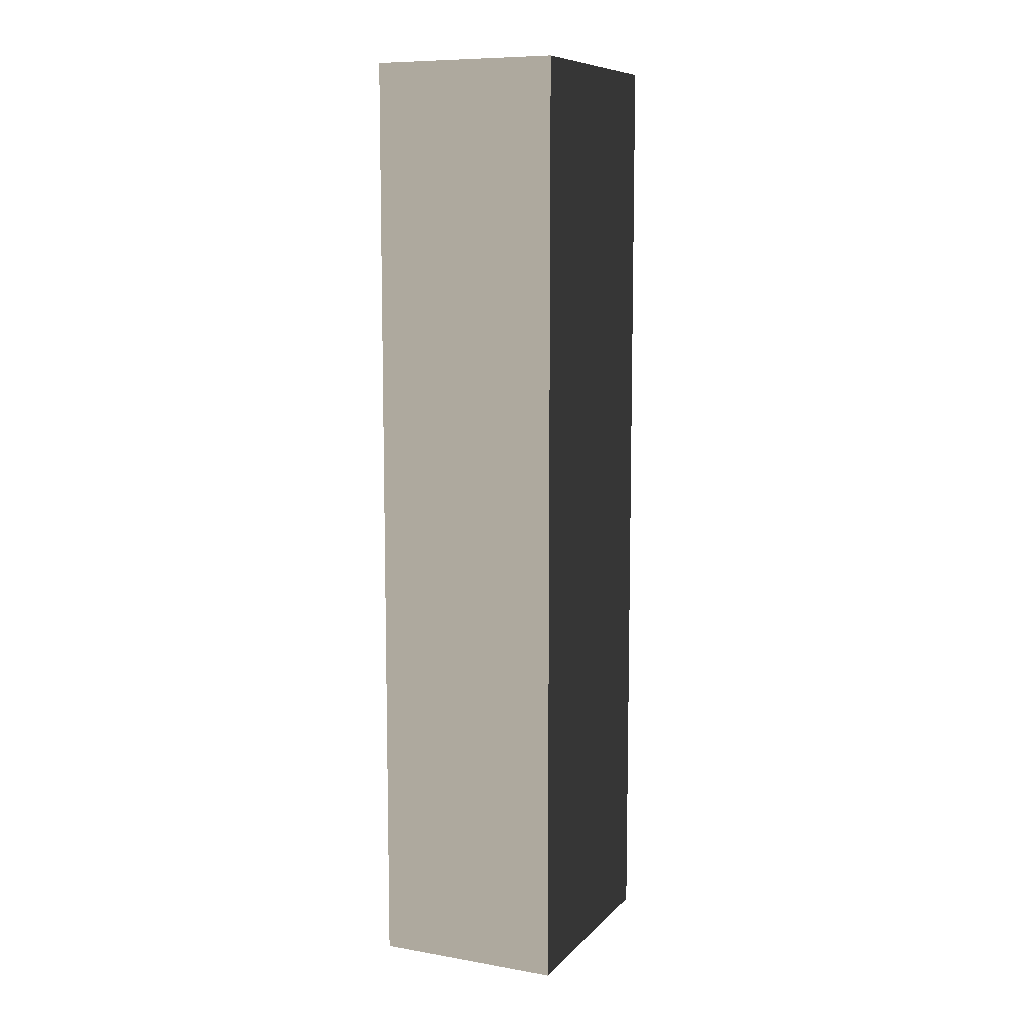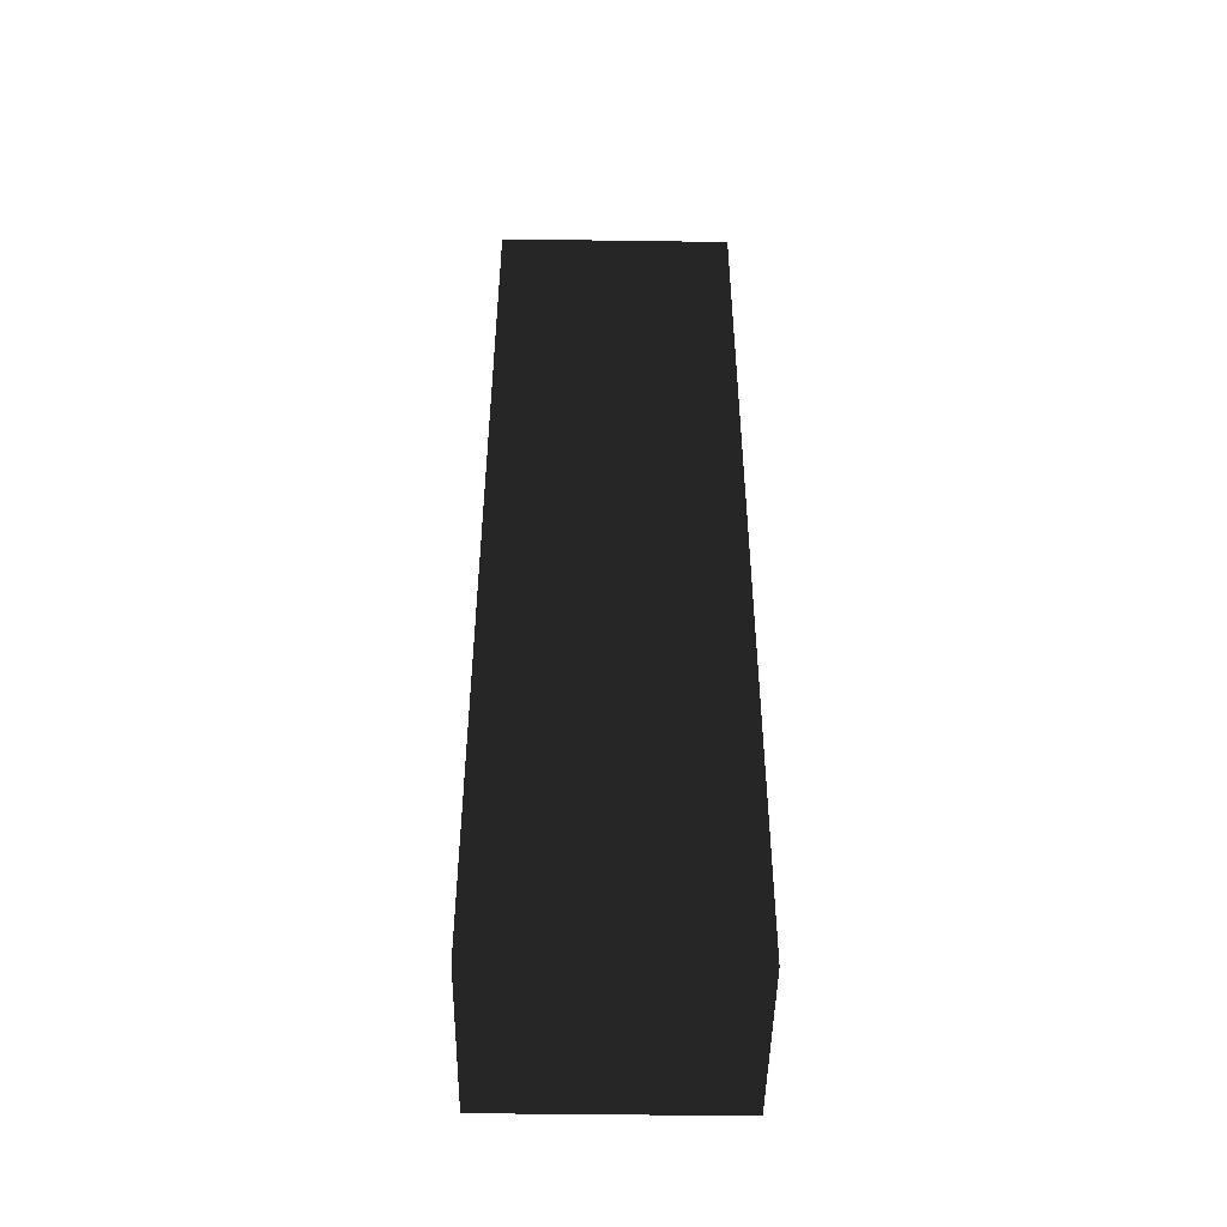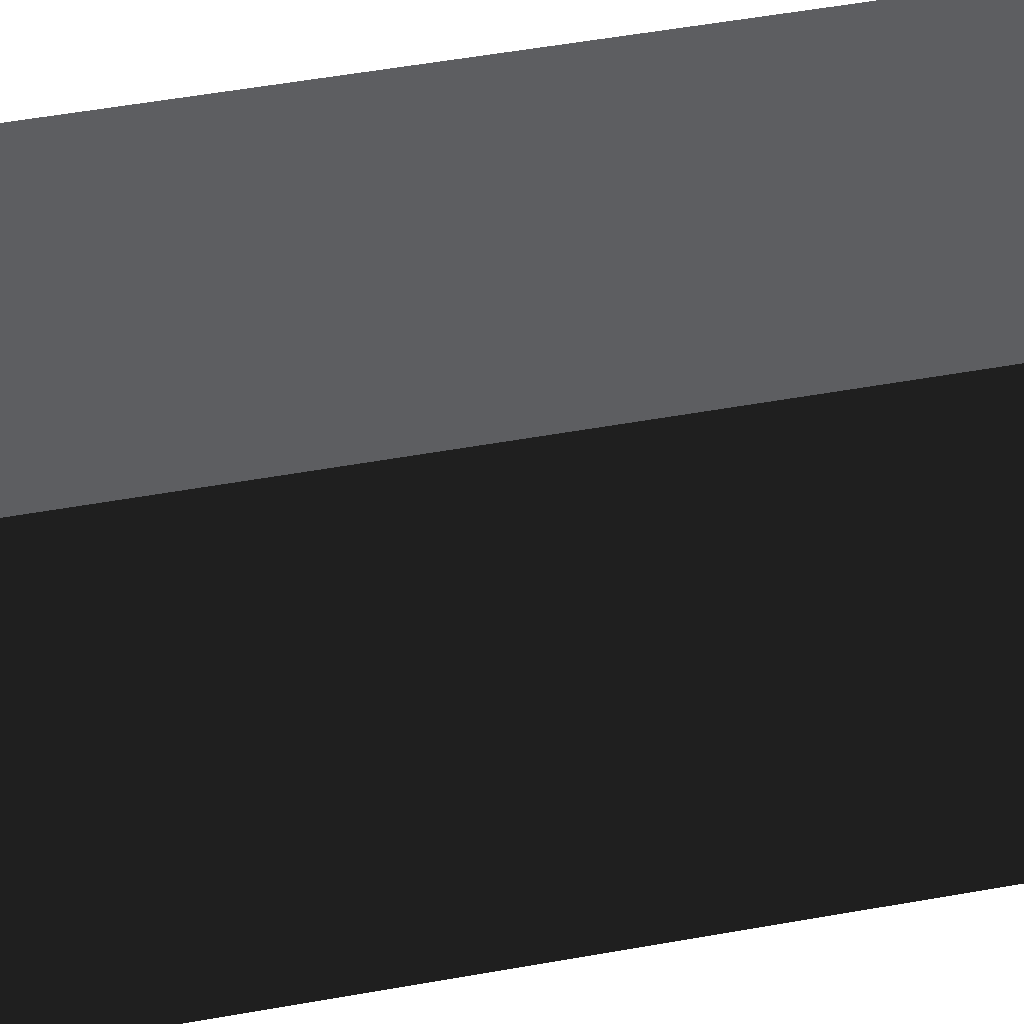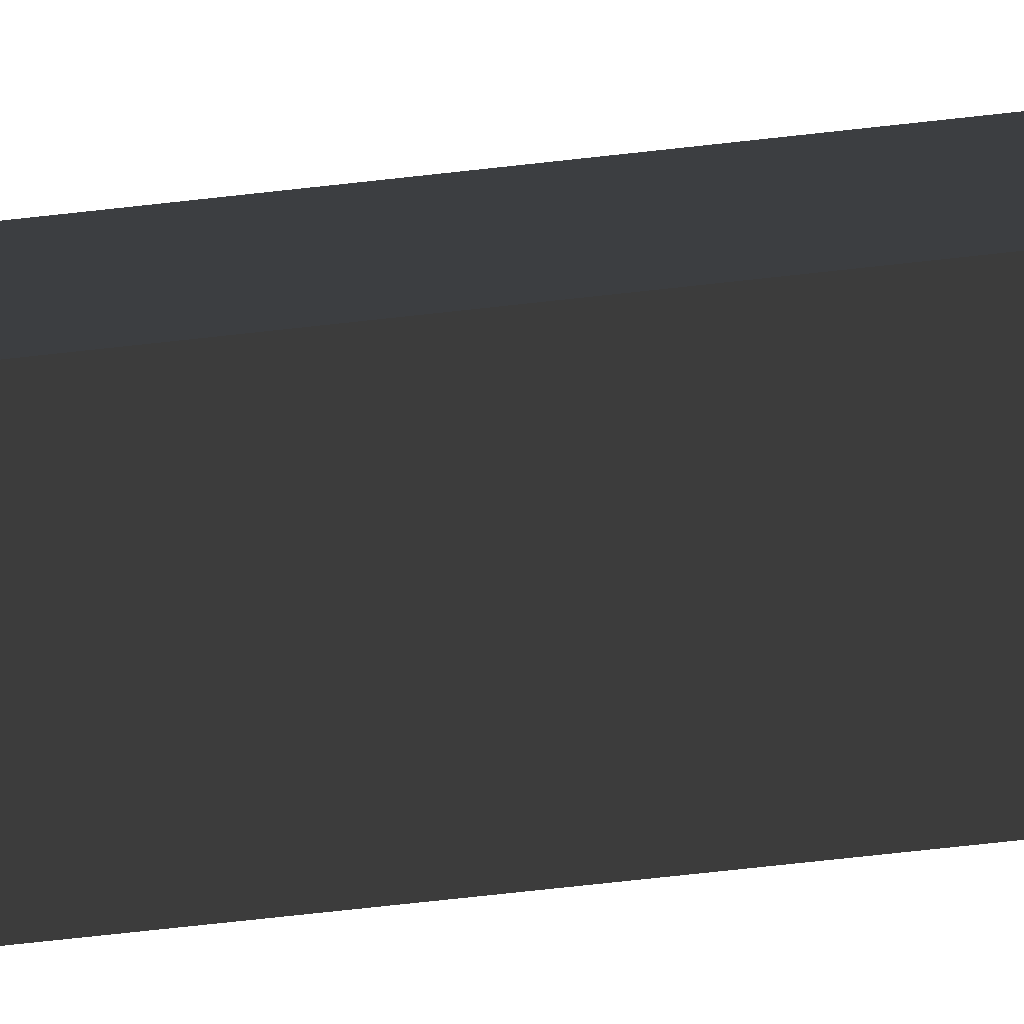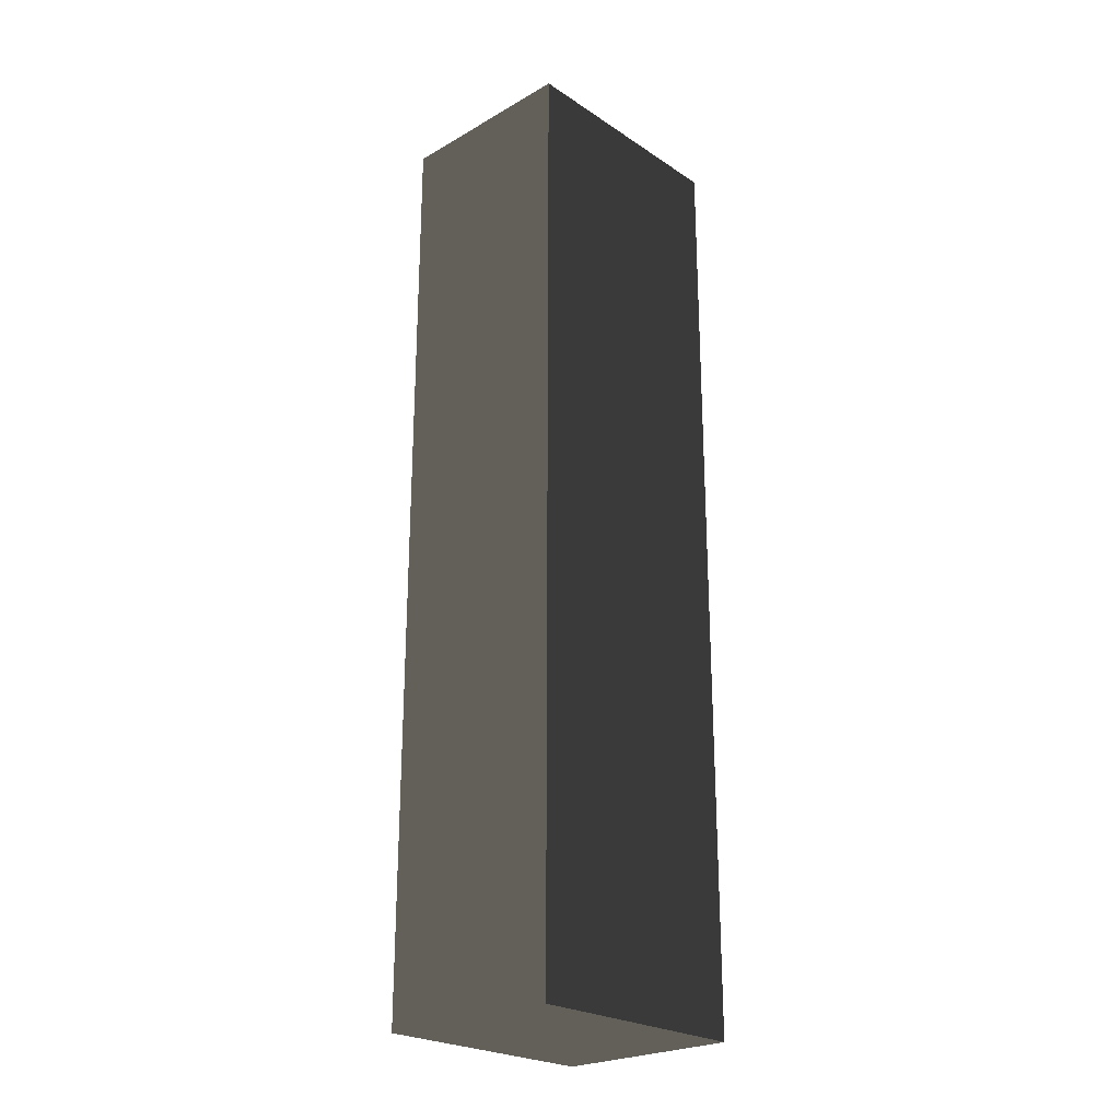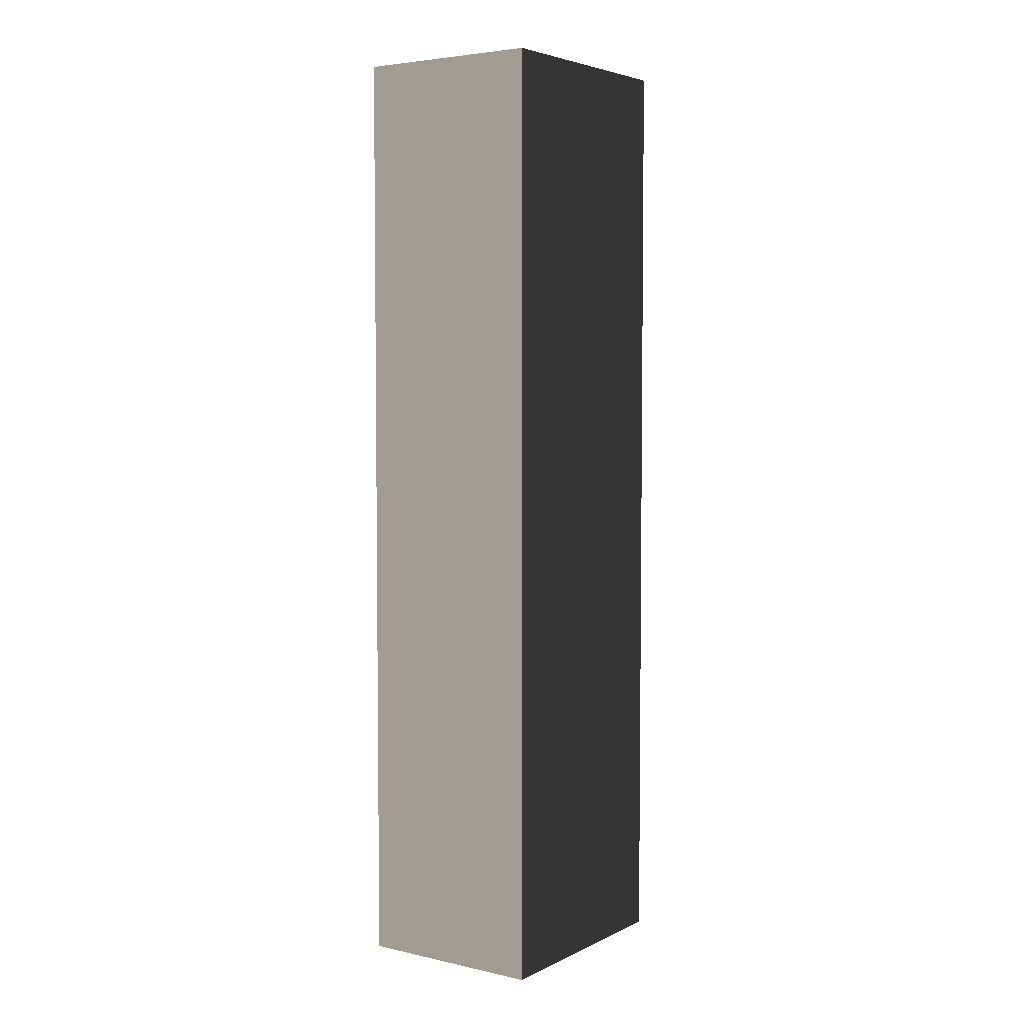
<metadata>
{"format":"obj","ext":"obj","renderer":"f3d","projection":"perspective","resolution":1024,"background":"white","views":[{"elev":9.1,"azim":24.3,"up":"+Z"},{"elev":-47.0,"azim":-90.9,"up":"+Z"},{"elev":42.4,"azim":77.2,"up":"+Y"},{"elev":-76.1,"azim":96.2,"up":"+Y"},{"elev":-24.5,"azim":43.1,"up":"+Z"},{"elev":4.5,"azim":34.9,"up":"+Z"}]}
</metadata>
<code>
v  0.6147 -0.7684 -3.074
v  0.6147 -0.7684 3.074
v  -0.6147 -0.7684 3.074
v  -0.6147 -0.7684 -3.074
v  0.6147 0.7684 -3.074
v  -0.6147 0.7684 -3.074
v  -0.6147 0.7684 3.074
v  0.6147 0.7684 3.074
g Box027
f -8 -7 -6 -5
f -4 -3 -2 -1
f -1 -2 -6 -7
f -4 -1 -7 -8
f -3 -4 -8 -5
f -2 -3 -5 -6

</code>
